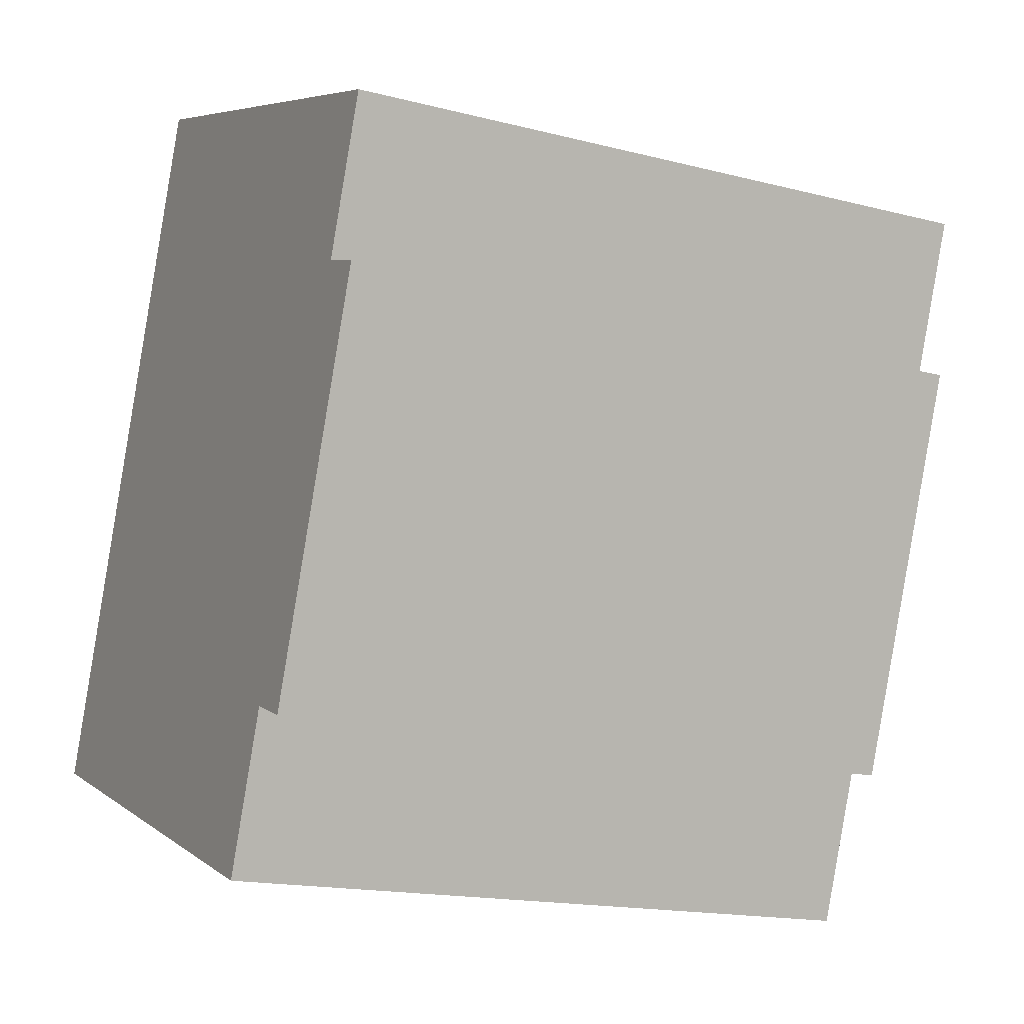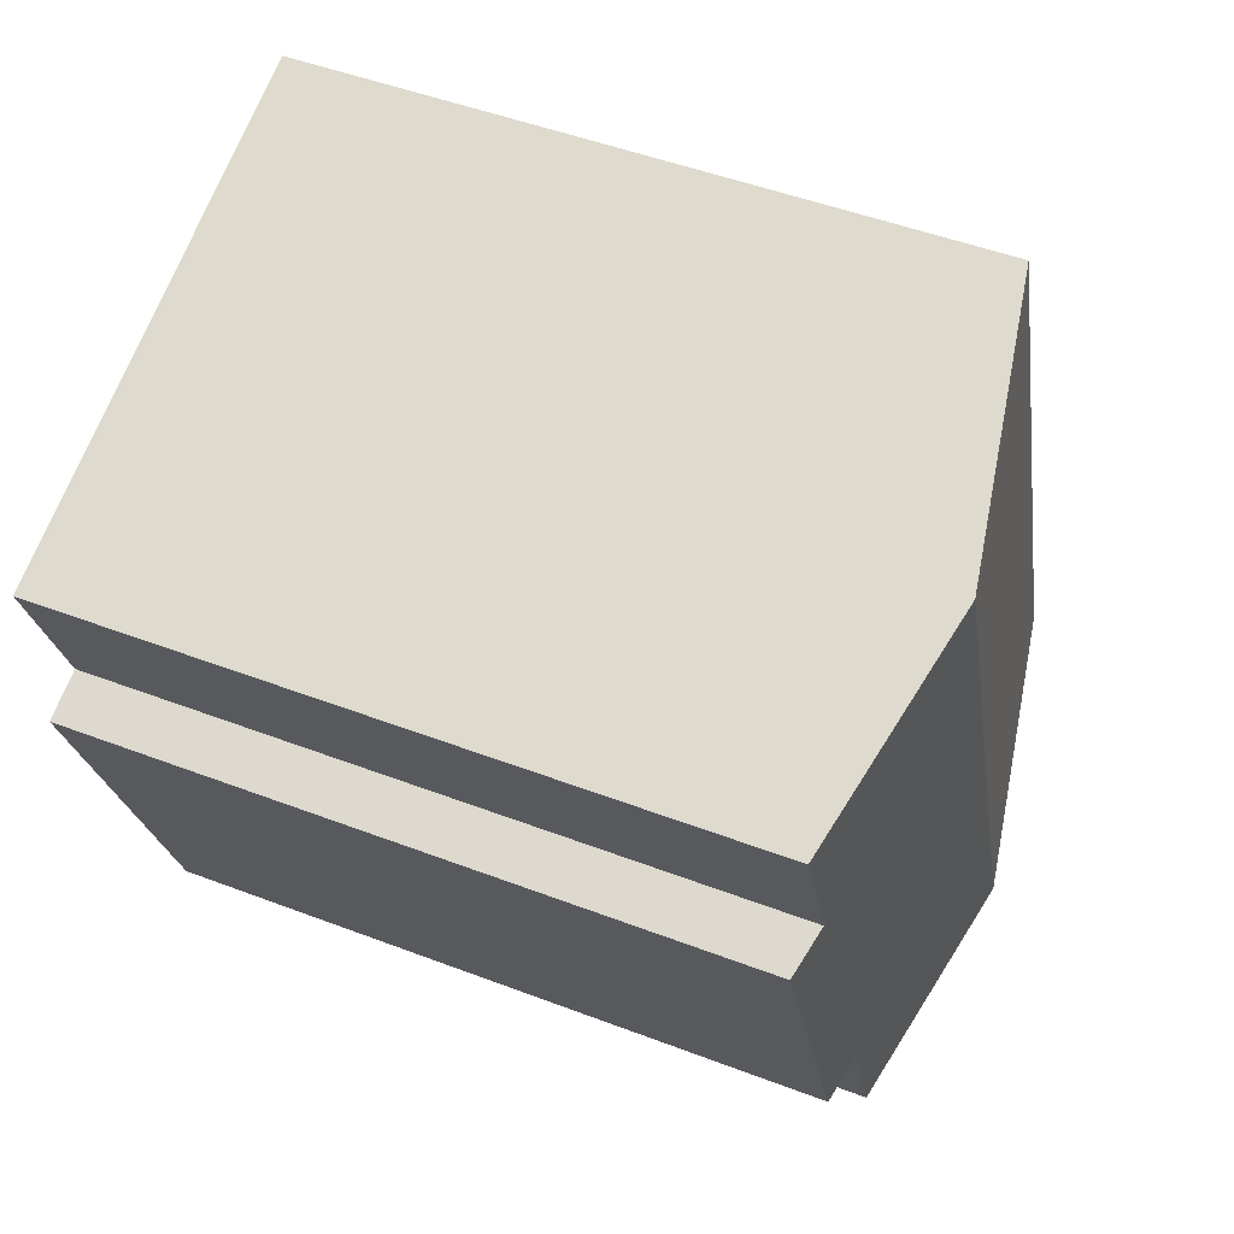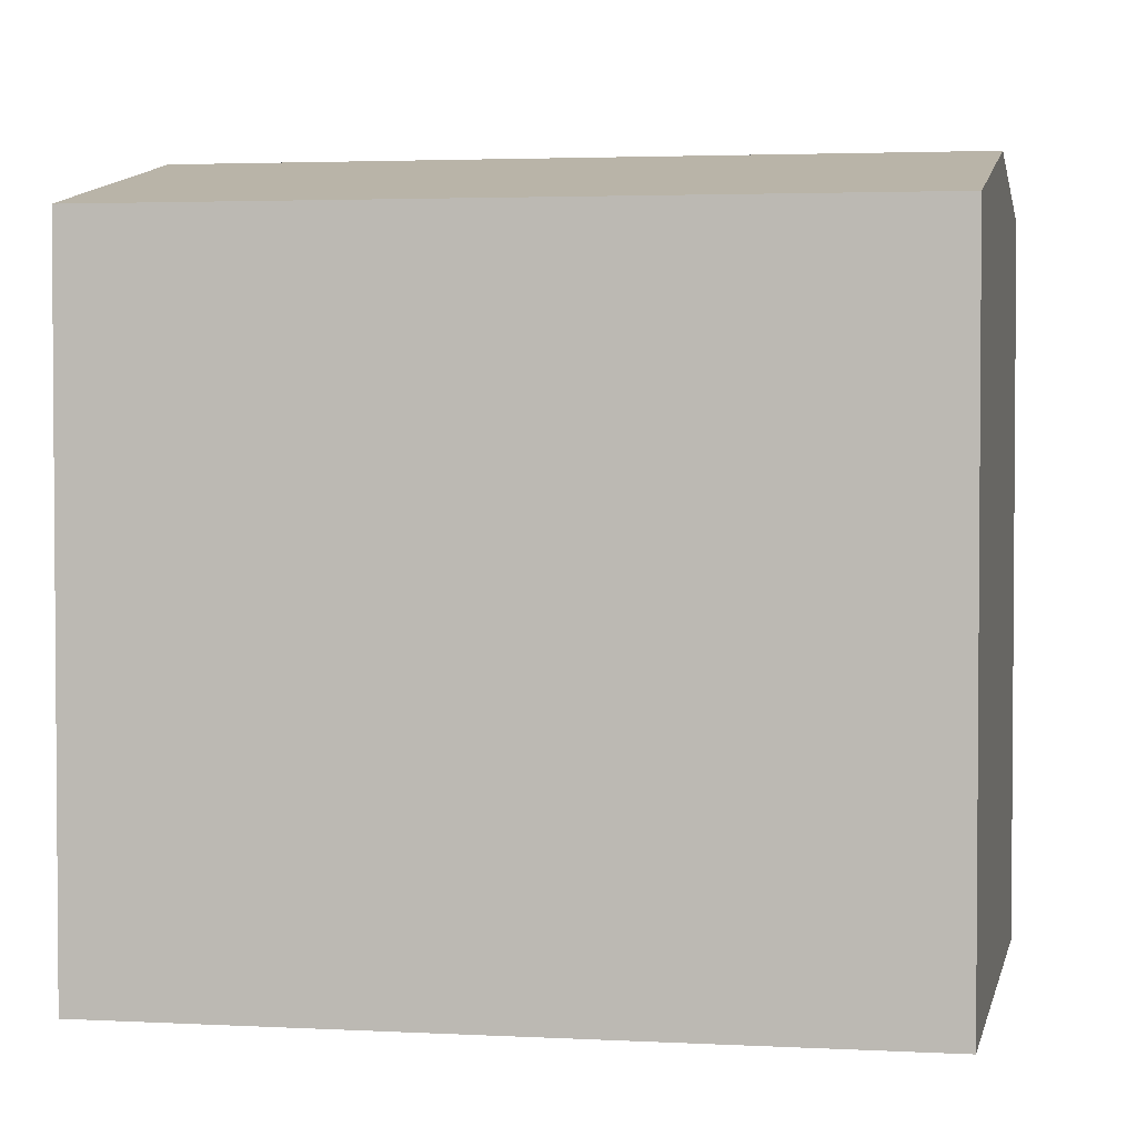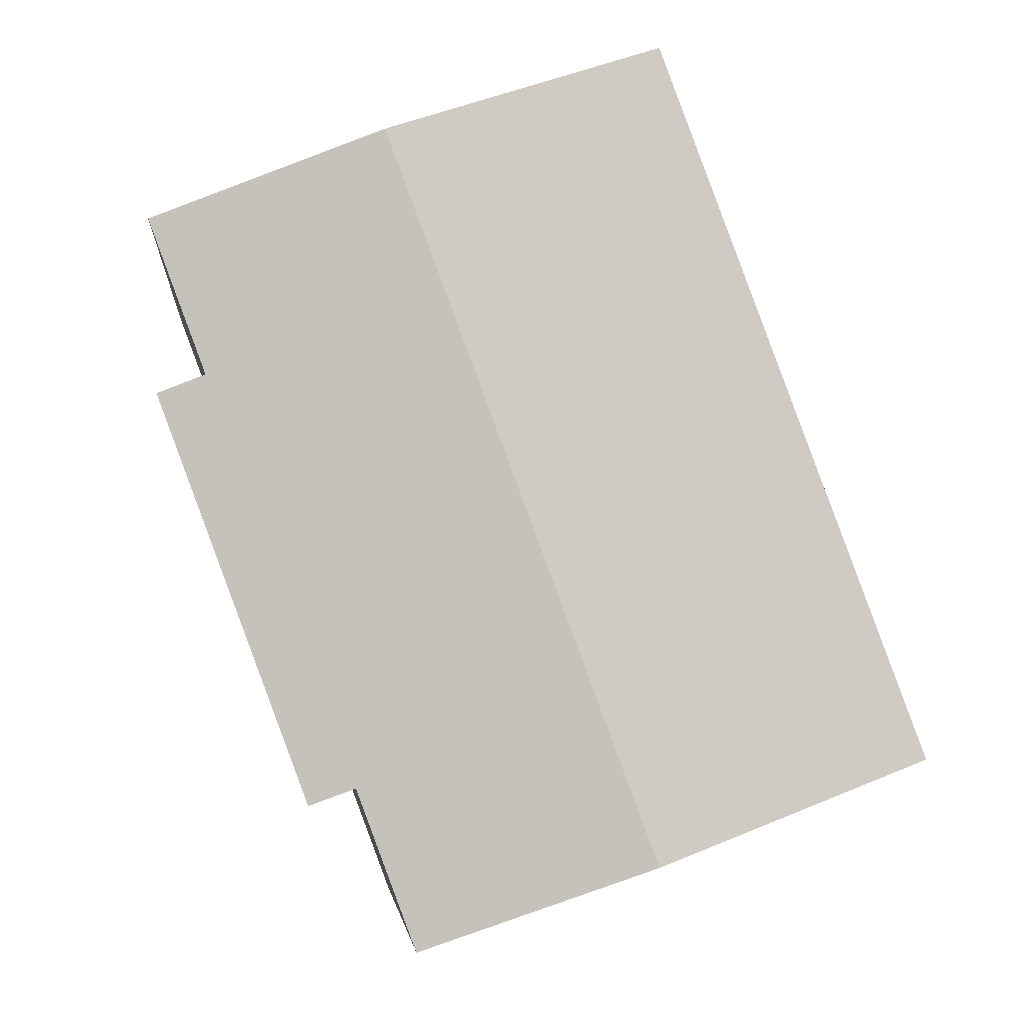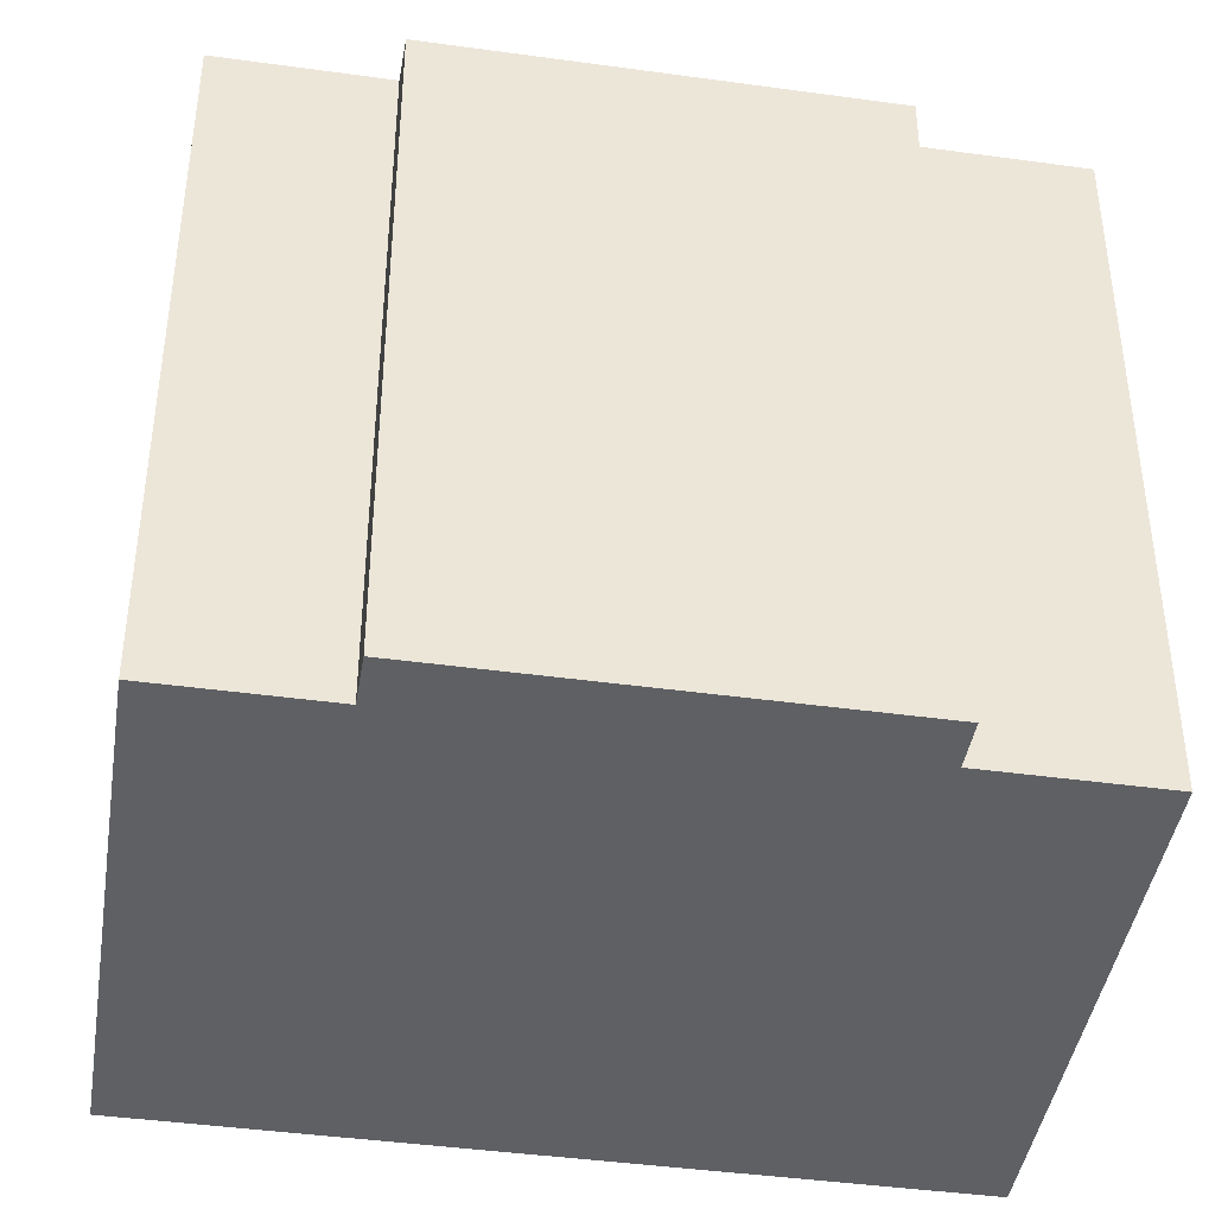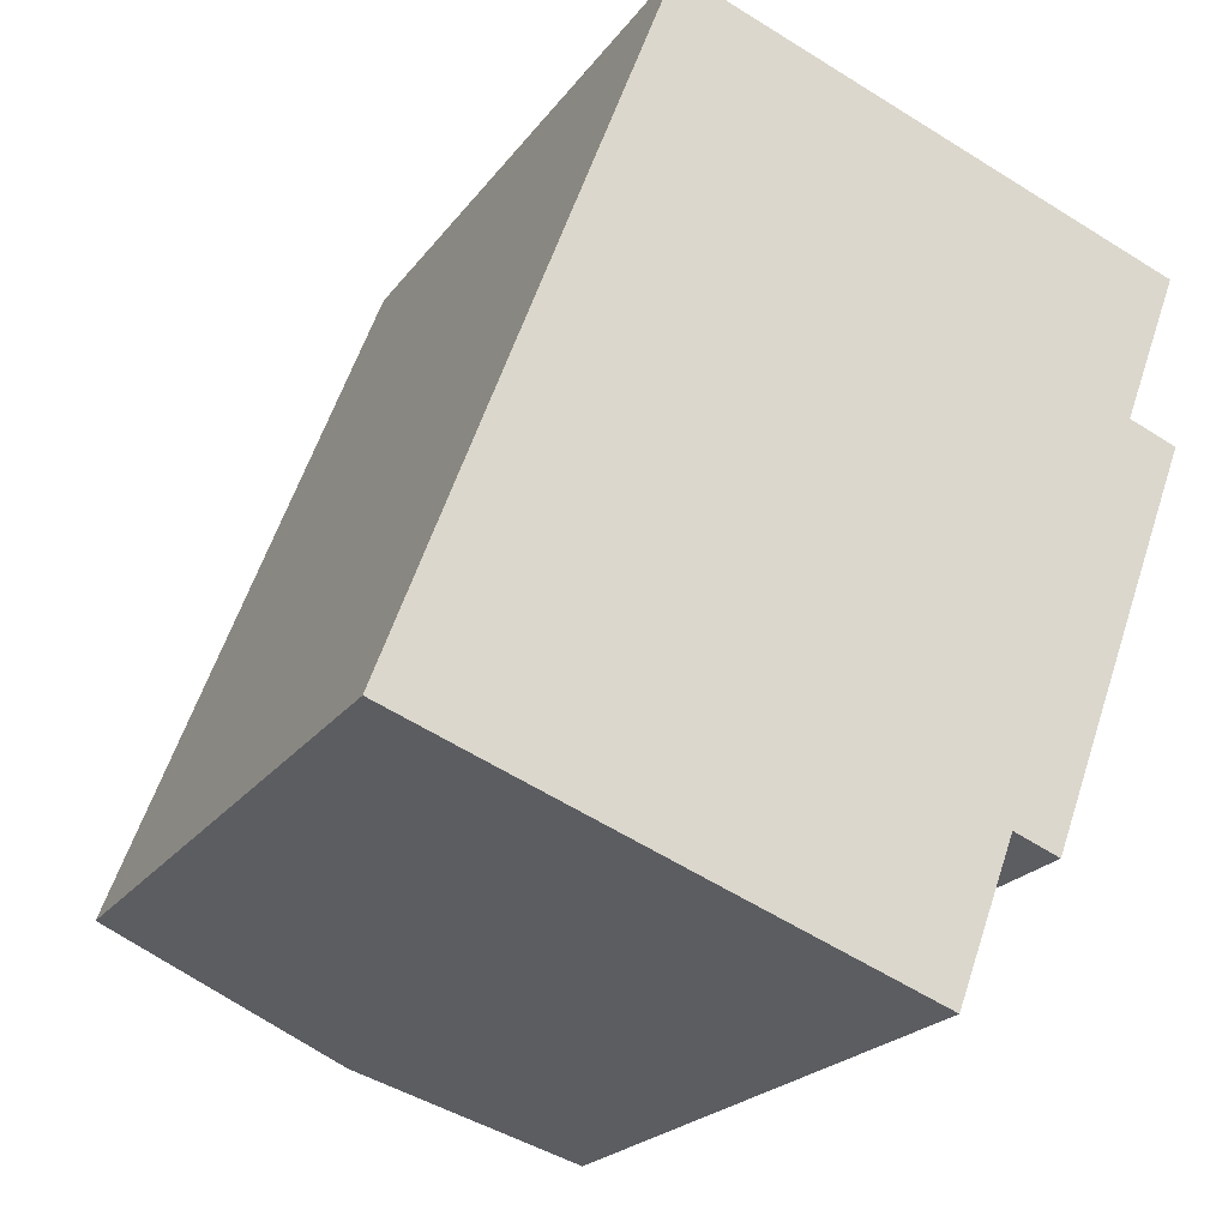
<metadata>
{"format":"obj","ext":"obj","renderer":"f3d","projection":"perspective","resolution":1024,"background":"white","views":[{"elev":-16.4,"azim":62.2,"up":"+Z"},{"elev":48.6,"azim":113.1,"up":"+Z"},{"elev":2.8,"azim":-58.8,"up":"+Y"},{"elev":-3.6,"azim":174.8,"up":"+Z"},{"elev":-42.5,"azim":101.1,"up":"+Y"},{"elev":-21.8,"azim":-26.1,"up":"+Z"}]}
</metadata>
<code>
v  5.289 14.01 -1.915
v  5.489 13.02 13.45
v  10.36 14.01 11.68
v  5.072 12.93 13.6
v  0.424 13.02 -0.153
v  0 12.93 7.918e-16
v  9.257 13.2 -3.353
v  10.82 13.11 -0.489
v  9.696 13.11 -3.512
v  13.65 13.12 7.19
v  14.56 12.93 6.85
v  14.73 13.12 10.1
v  11.7 12.93 -0.817
v  10.82 2.994e-17 -0.489
v  11.7 5.003e-17 -0.817
v  9.696 2.15e-16 -3.512
v  9.257 2.053e-16 -3.353
v  0 0 0
v  5.289 1.173e-16 -1.915
v  0.424 9.369e-18 -0.153
v  14.73 -6.184e-16 10.1
v  13.65 -4.403e-16 7.19
v  14.56 -4.194e-16 6.85
v  5.072 -8.328e-16 13.6
v  10.36 -7.154e-16 11.68
v  5.489 -8.235e-16 13.45
g defaultobject
f 1 2 3
f 2 1 4
f 4 1 5
f 4 5 6
f 7 8 9
f 8 7 1
f 8 1 3
f 8 3 10
f 8 10 11
f 10 3 12
f 11 13 8
f 13 14 8
f 14 13 15
f 16 7 9
f 7 16 1
f 1 16 5
f 5 16 6
f 6 16 17
f 6 17 18
f 18 17 19
f 18 19 20
f 14 9 8
f 9 14 16
f 21 10 12
f 10 21 22
f 23 13 11
f 13 23 15
f 18 4 6
f 4 18 24
f 24 2 4
f 2 24 3
f 3 24 12
f 12 24 25
f 12 25 21
f 25 24 26
f 22 11 10
f 11 22 23
f 23 22 15
f 20 24 18
f 24 20 19
f 24 19 26
f 26 19 25
f 25 19 17
f 25 17 16
f 25 16 14
f 25 14 22
f 25 22 21
f 22 14 15

</code>
